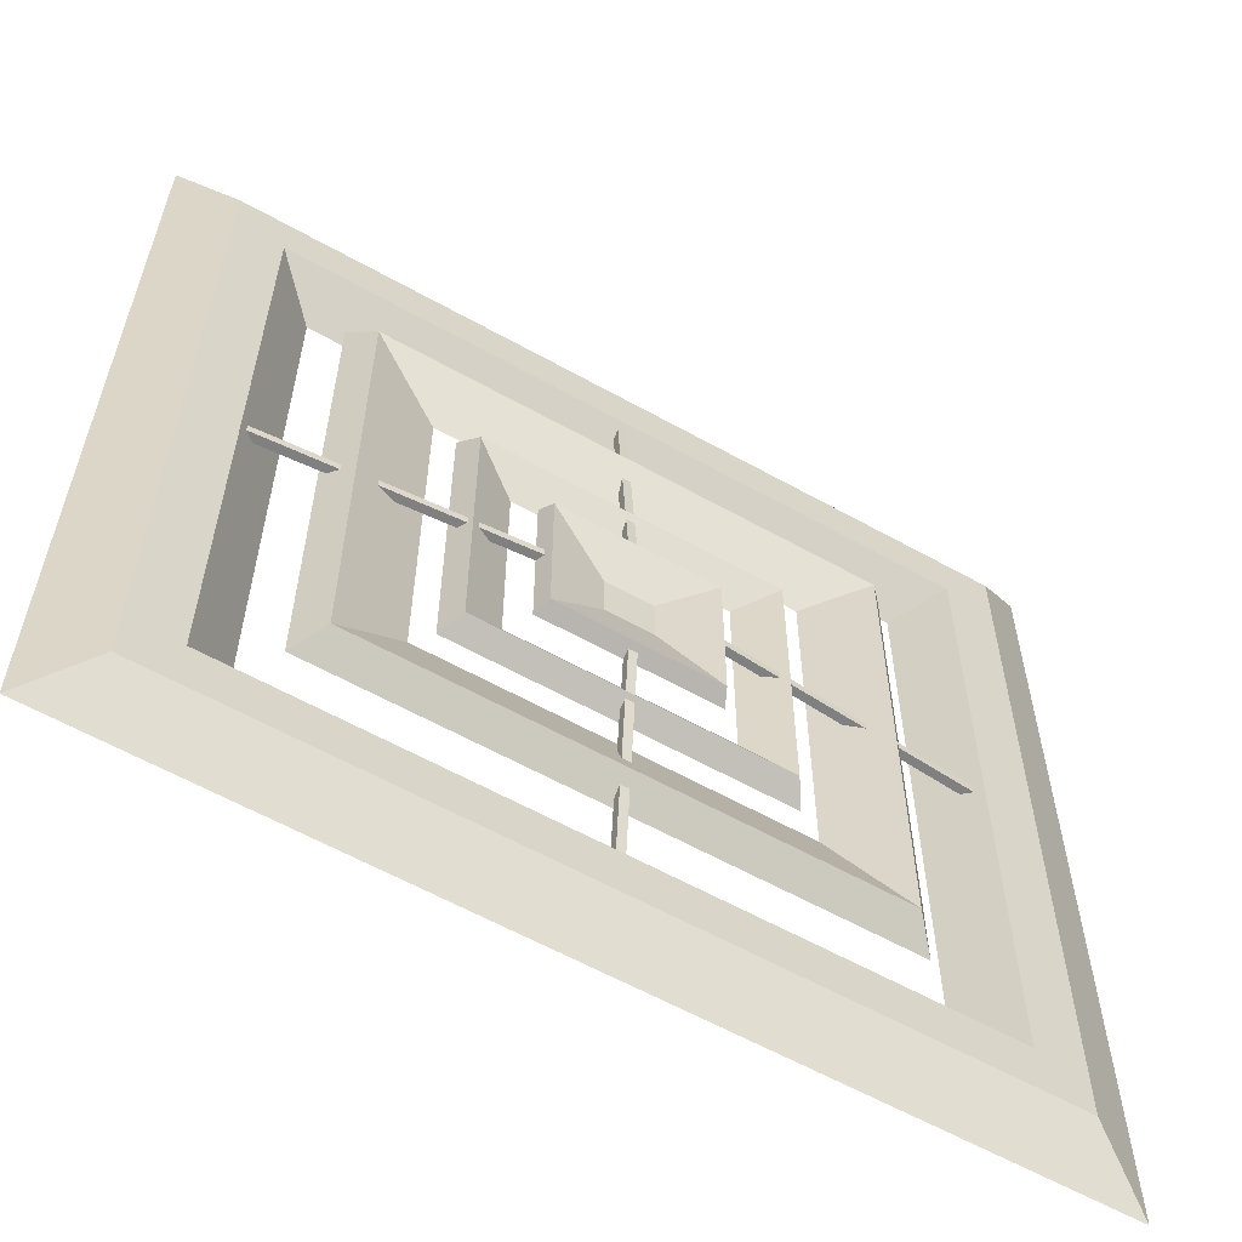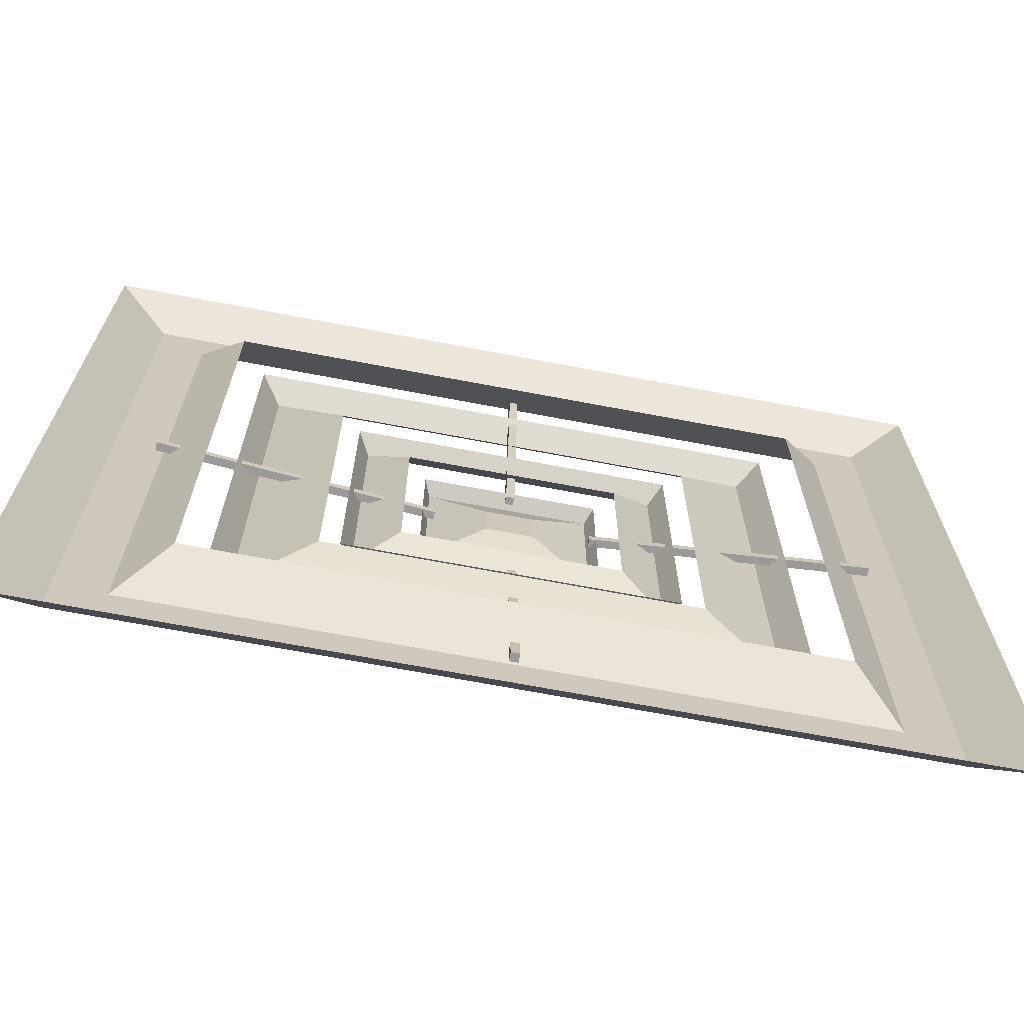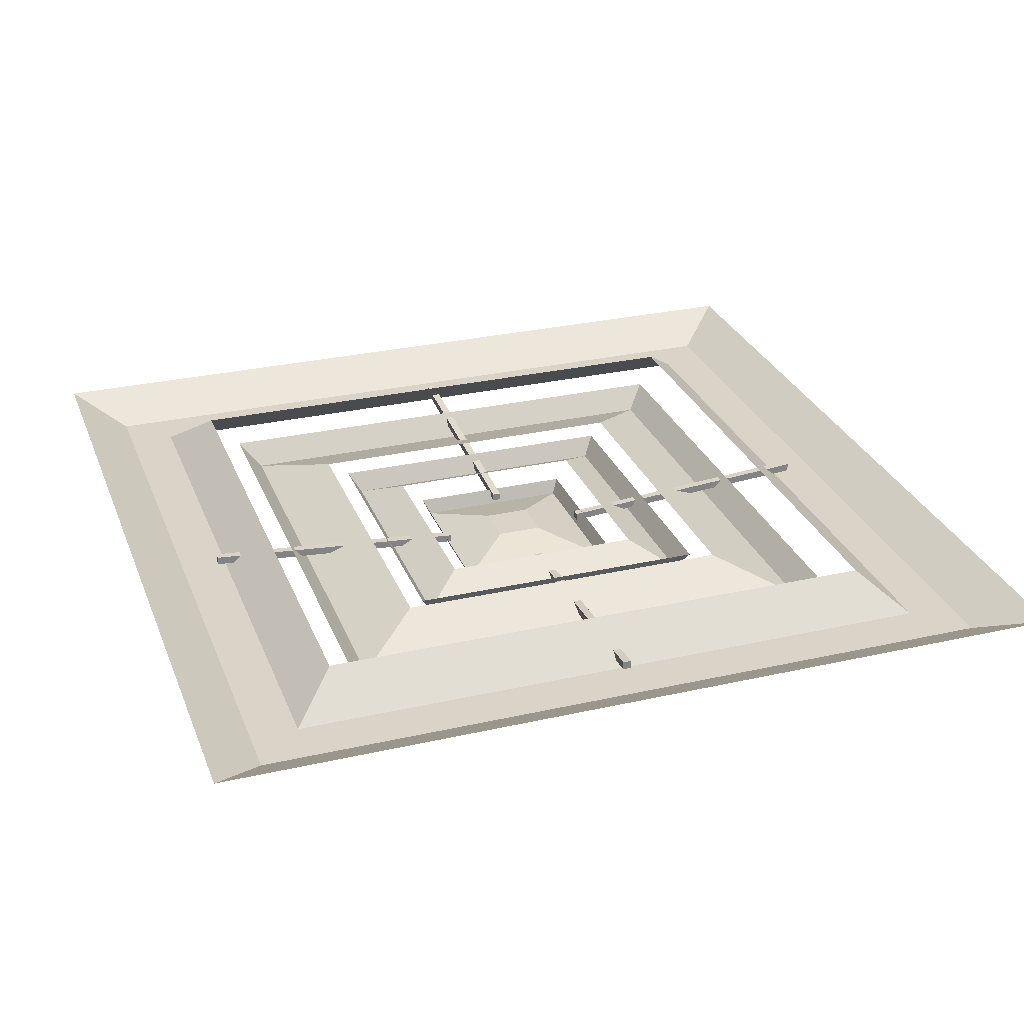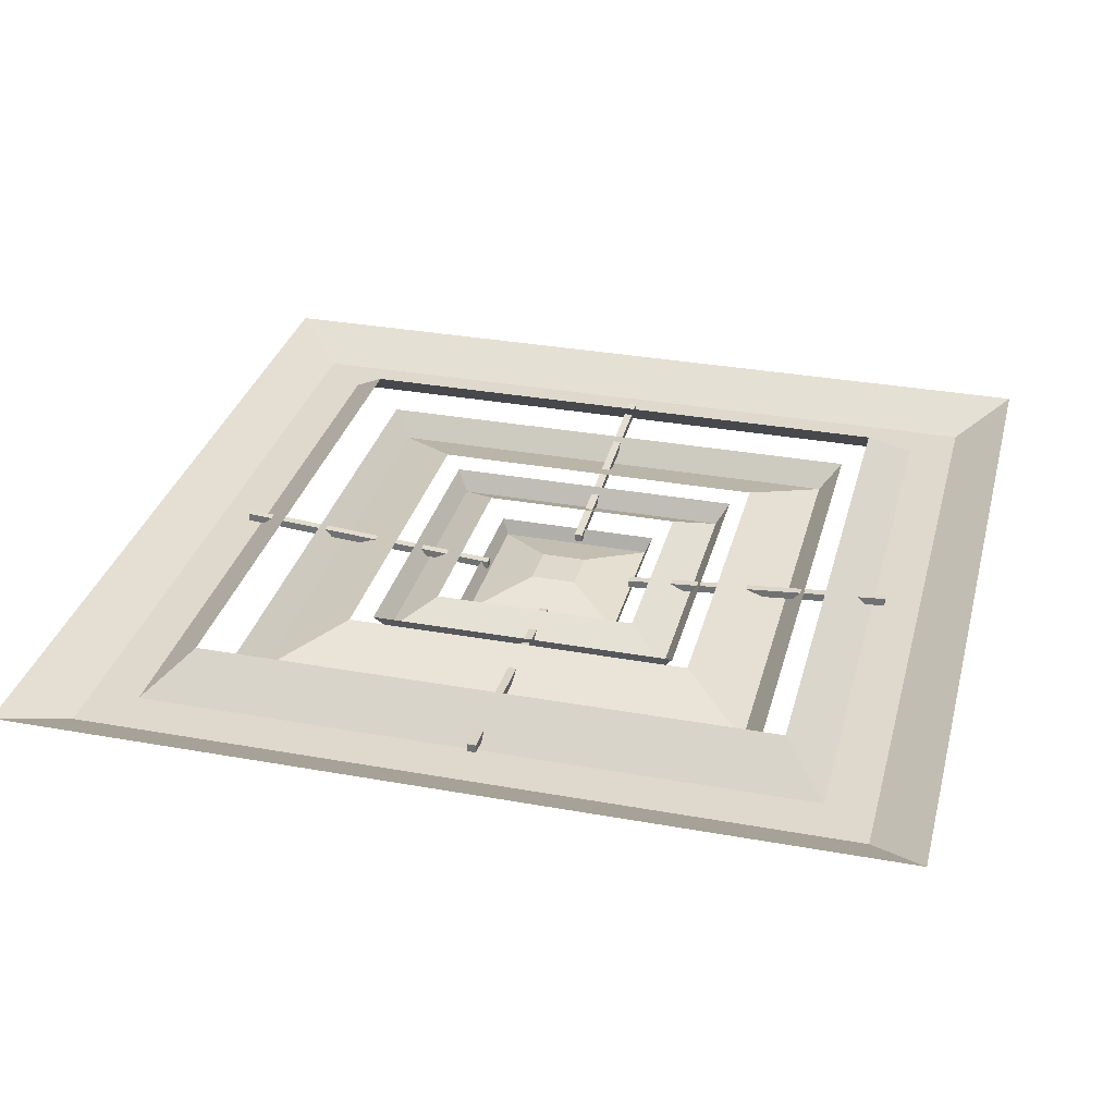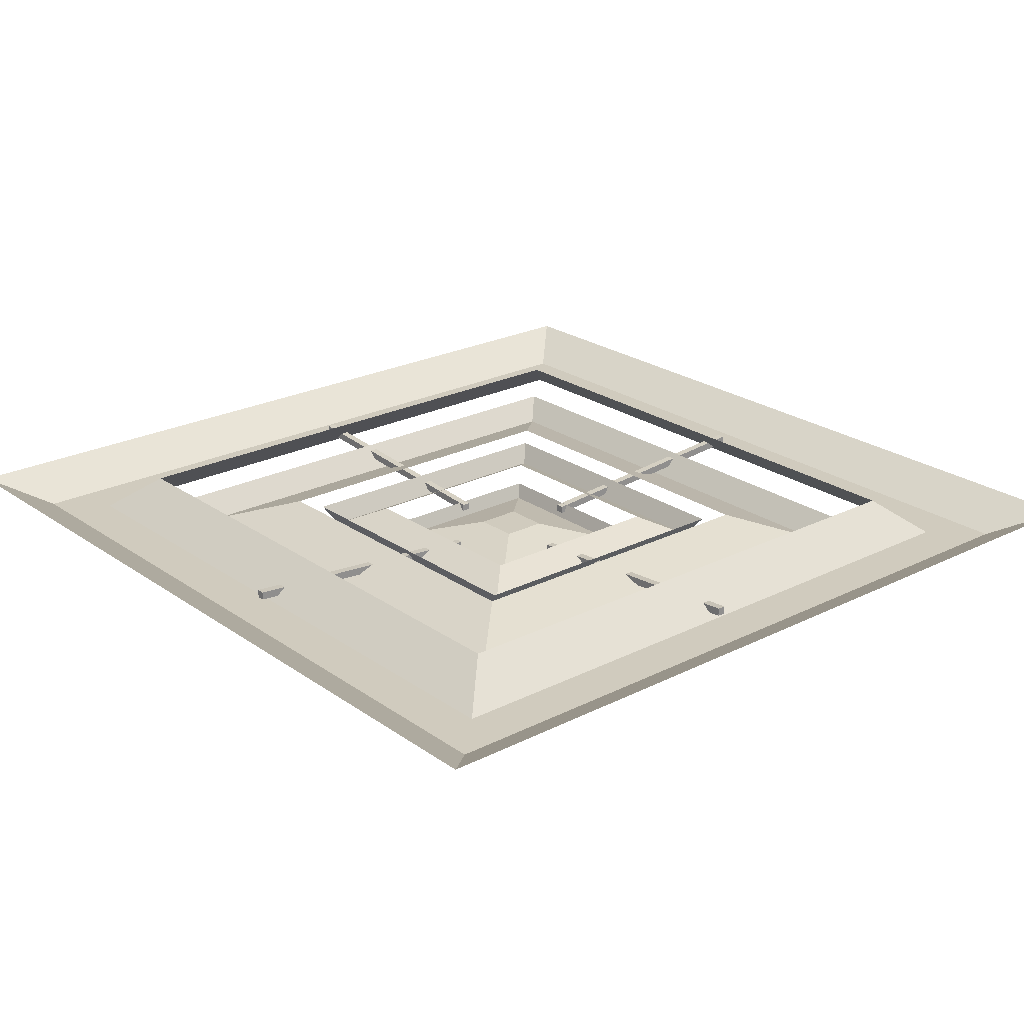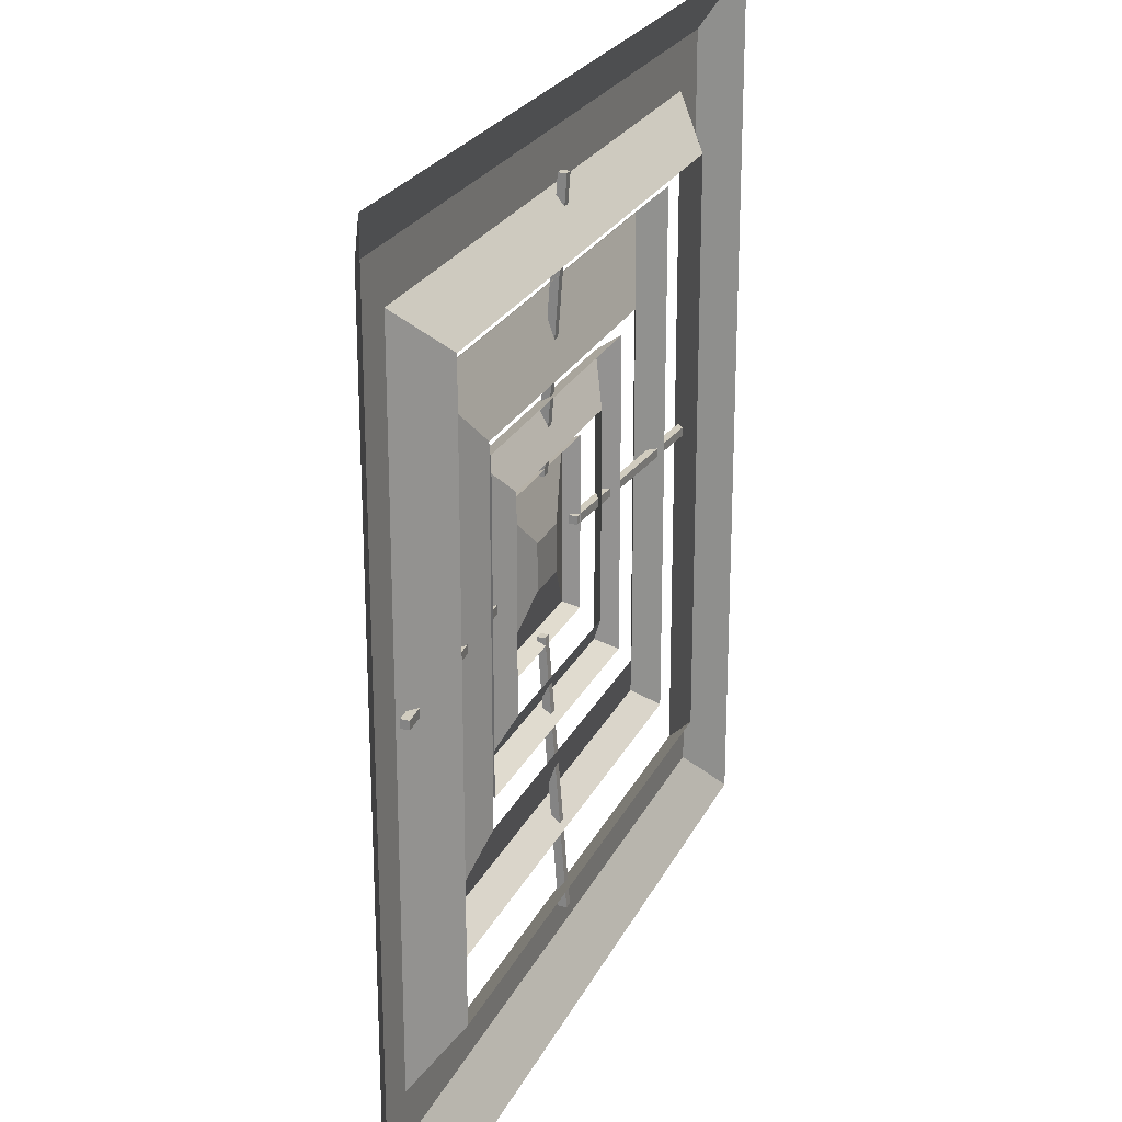
<metadata>
{"format":"obj","ext":"obj","renderer":"f3d","projection":"perspective","resolution":1024,"background":"white","views":[{"elev":-60.1,"azim":-29.8,"up":"+Z"},{"elev":-69.4,"azim":169.3,"up":"+Z"},{"elev":28.8,"azim":-108.8,"up":"+Y"},{"elev":32.2,"azim":-75.8,"up":"+Y"},{"elev":23.5,"azim":49.6,"up":"+Y"},{"elev":23.8,"azim":110.7,"up":"+Z"}]}
</metadata>
<code>
g default
v -4.727 18.57 7.998
v -3.451 18.57 7.998
v -3.451 18.57 9.274
v -4.727 18.57 9.274
v -4.782 18.66 7.942
v -3.395 18.66 7.942
v -3.395 18.66 9.329
v -4.782 18.66 9.329
v -4.547 18.67 8.178
v -3.63 18.67 8.178
v -3.63 18.67 9.094
v -4.547 18.67 9.094
v -5.639 18.7 8.672
v -5.639 18.7 8.635
v -5.639 18.66 8.672
v -5.639 18.66 8.635
v -4.436 18.57 8.672
v -4.436 18.57 8.635
v -4.436 18.6 8.672
v -4.436 18.6 8.635
v -6.039 18.76 6.68
v -2.138 18.76 6.68
v -6.039 18.76 10.58
v -2.138 18.76 10.58
v -5.796 18.63 6.924
v -2.382 18.63 6.924
v -2.382 18.63 10.34
v -5.796 18.63 10.34
v -5.584 18.63 7.135
v -2.593 18.63 7.135
v -2.593 18.63 10.13
v -5.584 18.63 10.13
v -5.385 18.79 7.335
v -2.793 18.79 7.335
v -2.793 18.79 9.927
v -5.385 18.79 9.927
v -5.172 18.58 7.552
v -3.005 18.58 7.552
v -3.005 18.58 9.719
v -5.172 18.58 9.719
v -5.266 18.69 7.459
v -2.911 18.69 7.459
v -2.911 18.69 9.813
v -5.266 18.69 9.813
v -4.867 18.69 7.858
v -3.311 18.69 7.858
v -3.311 18.69 9.414
v -4.867 18.69 9.414
v -2.564 18.7 8.635
v -2.564 18.7 8.672
v -2.564 18.66 8.635
v -2.564 18.66 8.672
v -3.768 18.57 8.635
v -3.768 18.57 8.672
v -3.768 18.6 8.635
v -3.768 18.6 8.672
v -4.074 18.7 10.18
v -4.111 18.7 10.18
v -4.074 18.66 10.18
v -4.111 18.66 10.18
v -4.074 18.57 8.979
v -4.111 18.57 8.979
v -4.074 18.6 8.979
v -4.111 18.6 8.979
v -4.115 18.7 7.091
v -4.078 18.7 7.091
v -4.115 18.66 7.091
v -4.078 18.66 7.091
v -4.115 18.57 8.294
v -4.078 18.57 8.294
v -4.115 18.6 8.294
v -4.078 18.6 8.294
v -4.434 18.54 8.291
v -3.744 18.54 8.291
v -3.744 18.54 8.981
v -4.434 18.54 8.981
v -4.463 18.61 8.261
v -3.714 18.61 8.261
v -3.714 18.61 9.011
v -4.463 18.61 9.011
v -4.191 18.61 8.534
v -3.986 18.61 8.534
v -3.986 18.61 8.738
v -4.191 18.61 8.738
g pCube347
f 2 1 5 6
f 3 2 6 7
f 4 3 7 8
f 1 4 8 5
f 1 2 10 9
f 2 3 11 10
f 3 4 12 11
f 4 1 9 12
f 13 14 16 15
f 15 16 18 17
f 17 18 20 19
f 19 20 14 13
f 14 20 18 16
f 19 13 15 17
f 21 22 26 25
f 22 24 27 26
f 24 23 28 27
f 23 21 25 28
f 25 26 30 29
f 26 27 31 30
f 27 28 32 31
f 28 25 29 32
f 29 30 34 33
f 30 31 35 34
f 31 32 36 35
f 32 29 33 36
f 38 37 41 42
f 39 38 42 43
f 40 39 43 44
f 37 40 44 41
f 37 38 46 45
f 38 39 47 46
f 39 40 48 47
f 40 37 45 48
f 49 50 52 51
f 51 52 54 53
f 53 54 56 55
f 55 56 50 49
f 50 56 54 52
f 55 49 51 53
f 57 58 60 59
f 59 60 62 61
f 61 62 64 63
f 63 64 58 57
f 58 64 62 60
f 63 57 59 61
f 65 66 68 67
f 67 68 70 69
f 69 70 72 71
f 71 72 66 65
f 66 72 70 68
f 71 65 67 69
f 74 73 77 78
f 75 74 78 79
f 76 75 79 80
f 73 76 80 77
f 73 74 82 81
f 74 75 83 82
f 75 76 84 83
f 76 73 81 84
f 82 83 84 81

</code>
